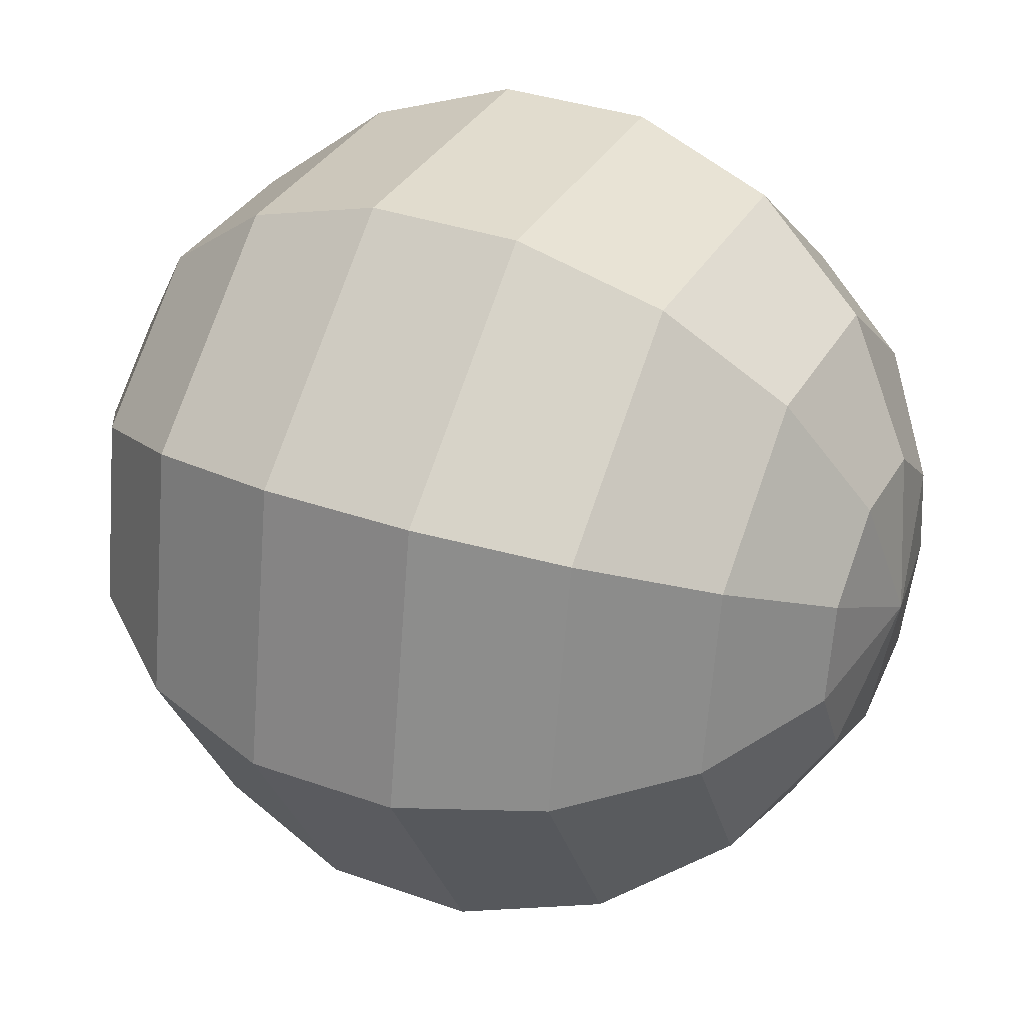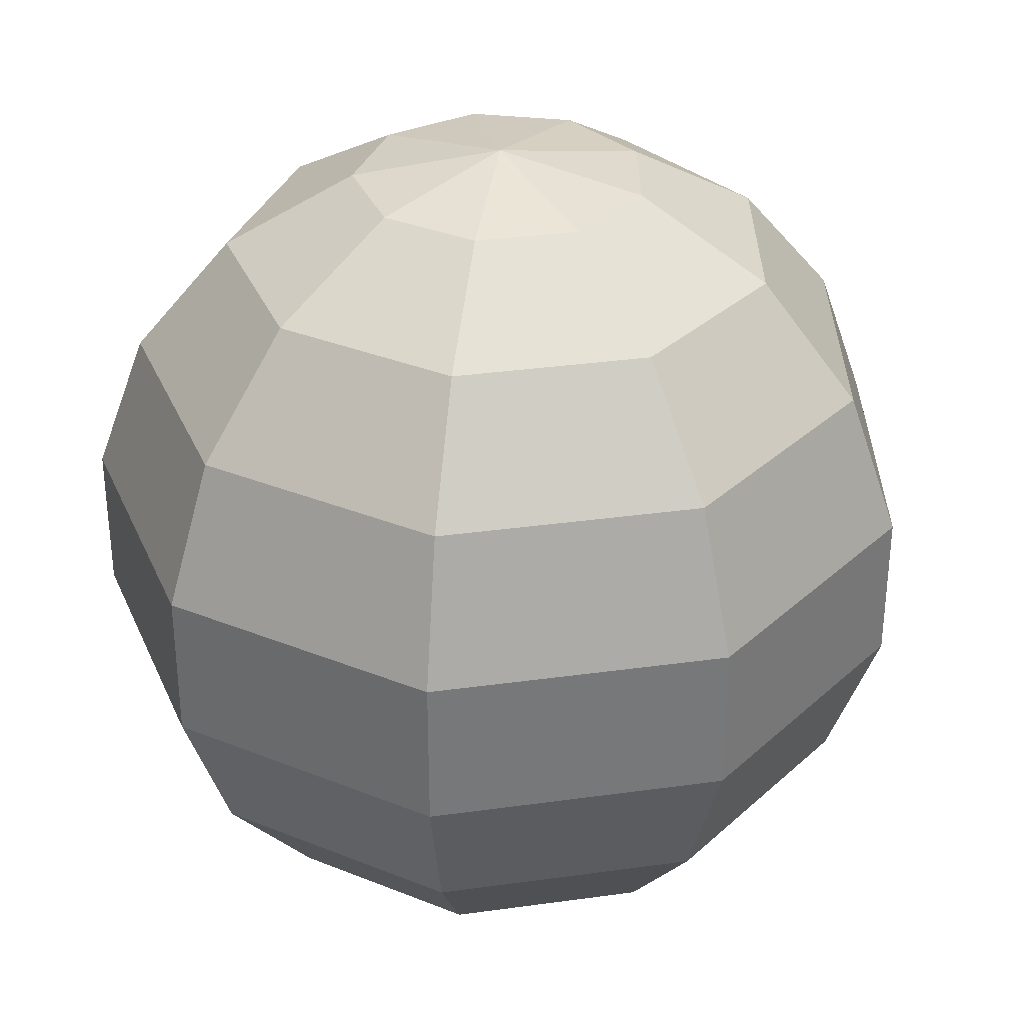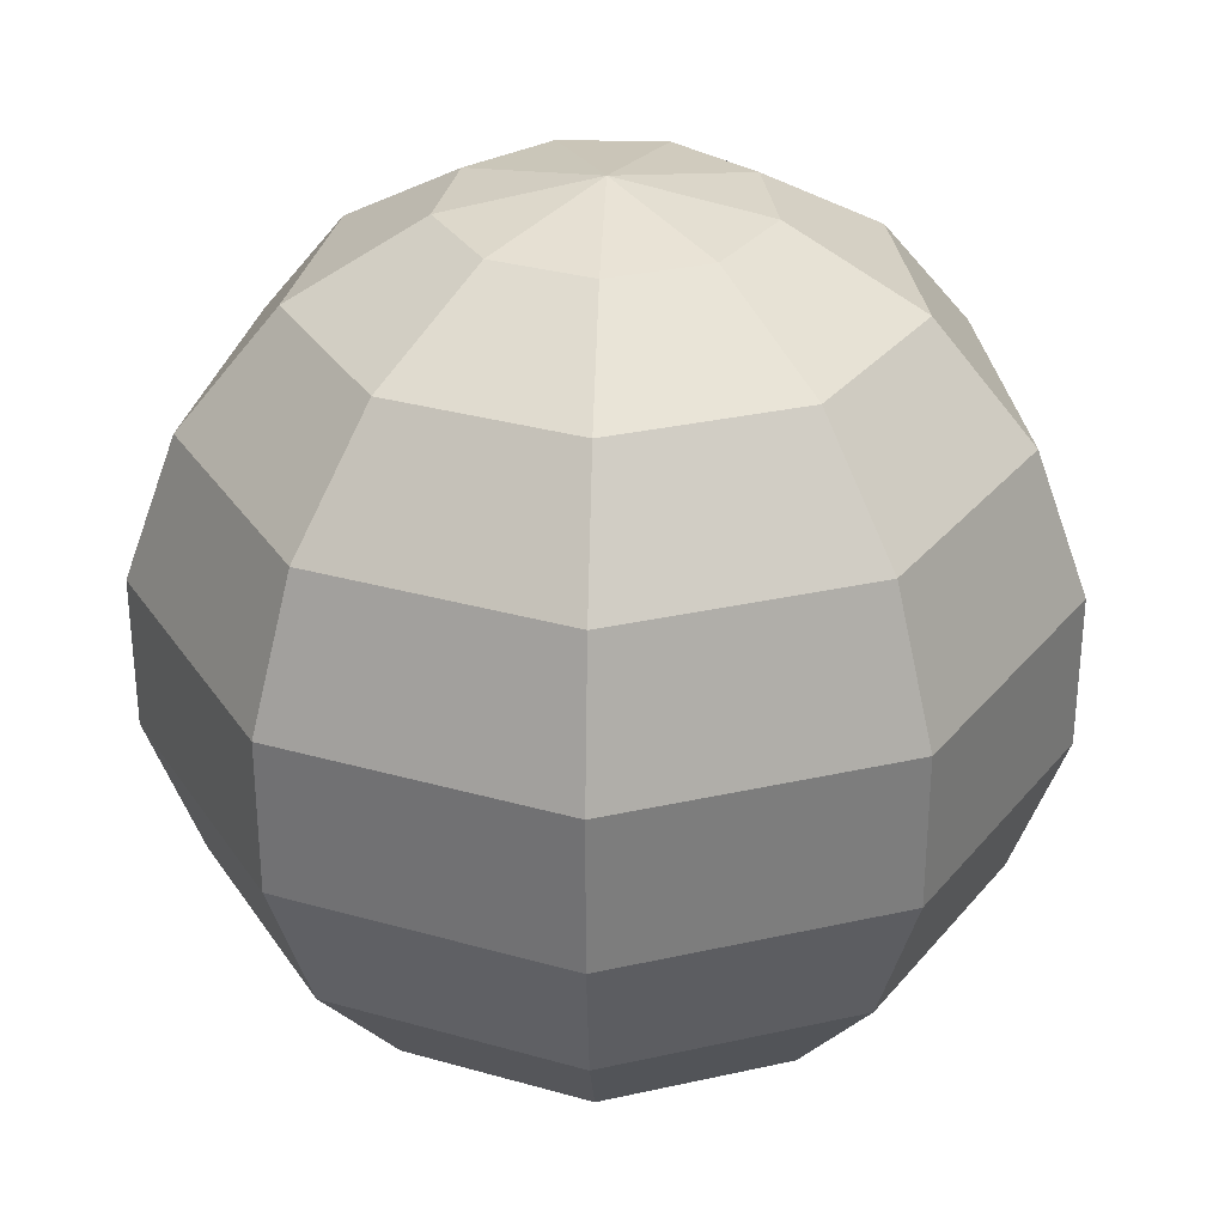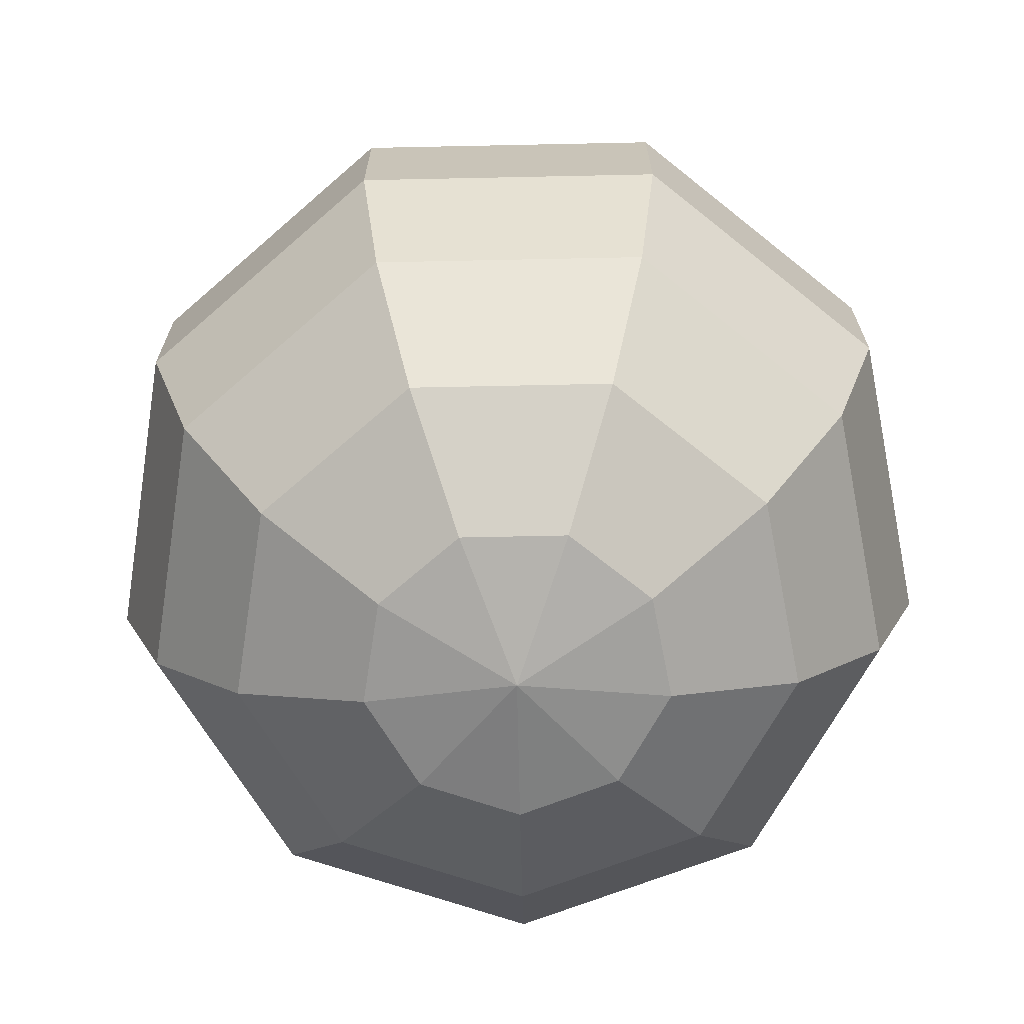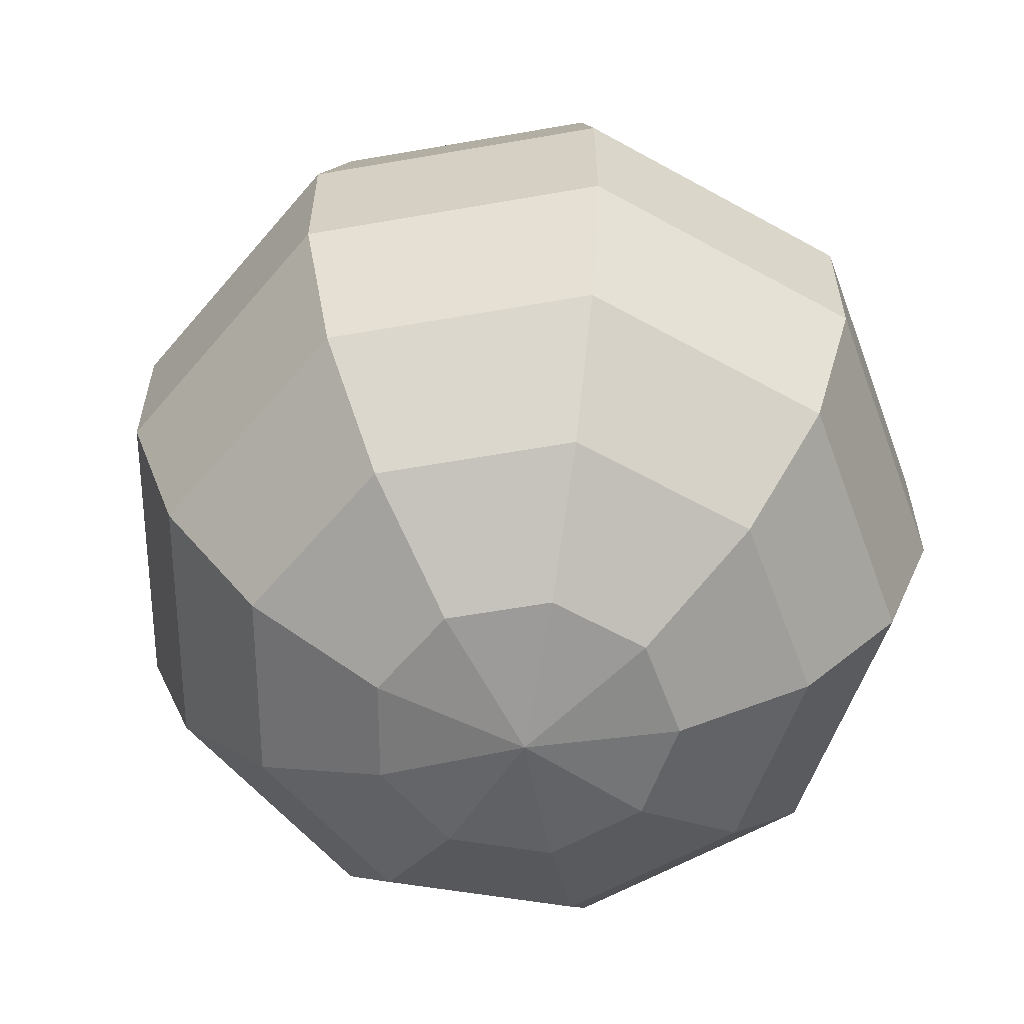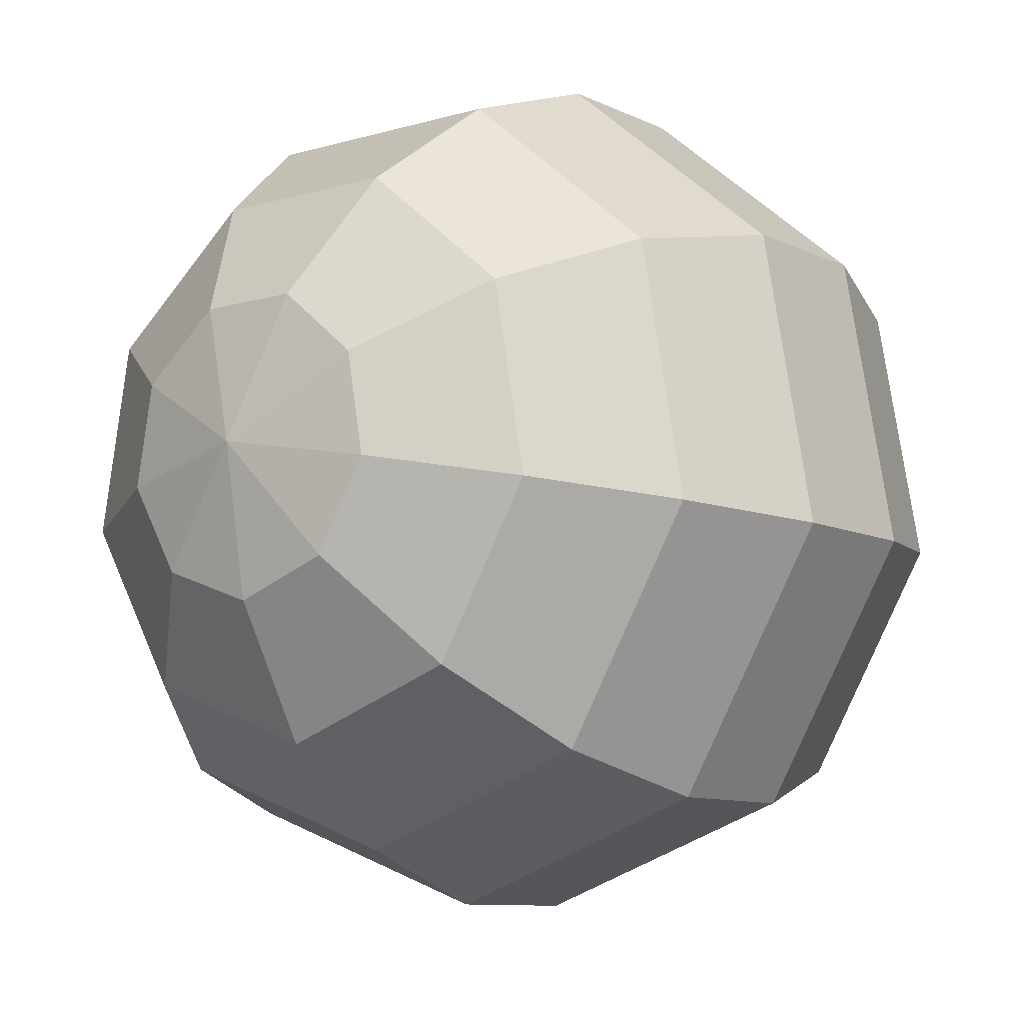
<metadata>
{"format":"obj","ext":"obj","renderer":"f3d","projection":"perspective","resolution":1024,"background":"white","views":[{"elev":34.0,"azim":115.8,"up":"+Z"},{"elev":33.0,"azim":69.1,"up":"+Y"},{"elev":31.0,"azim":22.2,"up":"+Y"},{"elev":-69.6,"azim":-158.8,"up":"+Y"},{"elev":-59.6,"azim":-109.8,"up":"+Y"},{"elev":-9.1,"azim":38.2,"up":"+Z"}]}
</metadata>
<code>
o Sphere
v -0 1 -0
v 0.2198 0.9397 -0.262
v 0.4132 0.766 -0.4924
v 0.5567 0.5 -0.6634
v 0.633 0.1736 -0.7544
v 0.633 -0.1736 -0.7544
v 0.5567 -0.5 -0.6634
v 0.4132 -0.766 -0.4924
v 0.2198 -0.9397 -0.262
v 0.3368 0.9397 -0.05939
v 0.633 0.766 -0.1116
v 0.8529 0.5 -0.1504
v 0.9698 0.1736 -0.171
v 0.9698 -0.1736 -0.171
v 0.8529 -0.5 -0.1504
v 0.633 -0.766 -0.1116
v 0.3368 -0.9397 -0.05939
v 0.2962 0.9397 0.171
v 0.5567 0.766 0.3214
v 0.75 0.5 0.433
v 0.8529 0.1736 0.4924
v 0.8529 -0.1736 0.4924
v 0.75 -0.5 0.433
v 0.5567 -0.766 0.3214
v 0.2962 -0.9397 0.171
v 0.117 0.9397 0.3214
v 0.2198 0.766 0.604
v 0.2962 0.5 0.8138
v 0.3368 0.1736 0.9254
v 0.3368 -0.1736 0.9254
v 0.2962 -0.5 0.8138
v 0.2198 -0.766 0.604
v 0.117 -0.9397 0.3214
v 0 -1 -0
v -0.117 0.9397 0.3214
v -0.2198 0.766 0.604
v -0.2962 0.5 0.8138
v -0.3368 0.1736 0.9254
v -0.3368 -0.1736 0.9254
v -0.2962 -0.5 0.8138
v -0.2198 -0.766 0.604
v -0.117 -0.9397 0.3214
v -0.2962 0.9397 0.171
v -0.5567 0.766 0.3214
v -0.75 0.5 0.433
v -0.8529 0.1736 0.4924
v -0.8529 -0.1736 0.4924
v -0.75 -0.5 0.433
v -0.5567 -0.766 0.3214
v -0.2962 -0.9397 0.171
v -0.3368 0.9397 -0.05939
v -0.633 0.766 -0.1116
v -0.8529 0.5 -0.1504
v -0.9698 0.1736 -0.171
v -0.9698 -0.1736 -0.171
v -0.8529 -0.5 -0.1504
v -0.633 -0.766 -0.1116
v -0.3368 -0.9397 -0.05939
v -0.2198 0.9397 -0.262
v -0.4132 0.766 -0.4924
v -0.5567 0.5 -0.6634
v -0.633 0.1736 -0.7544
v -0.633 -0.1736 -0.7544
v -0.5567 -0.5 -0.6634
v -0.4132 -0.766 -0.4924
v -0.2198 -0.9397 -0.262
v -0 0.9397 -0.342
v -0 0.766 -0.6428
v -0 0.5 -0.866
v -0 0.1736 -0.9848
v -0 -0.1736 -0.9848
v -0 -0.5 -0.866
v -0 -0.766 -0.6428
v -0 -0.9397 -0.342
f 72 8 73
f 69 5 70
f 67 1 2
f 73 9 74
f 70 6 71
f 68 2 3
f 34 74 9
f 71 7 72
f 68 4 69
f 5 14 6
f 2 11 3
f 34 9 17
f 6 15 7
f 3 12 4
f 7 16 8
f 5 12 13
f 2 1 10
f 9 16 17
f 11 20 12
f 16 23 24
f 12 21 13
f 10 1 18
f 16 25 17
f 13 22 14
f 10 19 11
f 34 17 25
f 14 23 15
f 18 1 26
f 24 33 25
f 21 30 22
f 19 26 27
f 34 25 33
f 23 30 31
f 19 28 20
f 24 31 32
f 20 29 21
f 34 33 42
f 31 39 40
f 28 36 37
f 31 41 32
f 28 38 29
f 26 1 35
f 33 41 42
f 29 39 30
f 26 36 27
f 40 49 41
f 37 46 38
f 35 1 43
f 42 49 50
f 38 47 39
f 35 44 36
f 34 42 50
f 40 47 48
f 36 45 37
f 46 55 47
f 44 51 52
f 34 50 58
f 48 55 56
f 44 53 45
f 49 56 57
f 45 54 46
f 43 1 51
f 50 57 58
f 53 60 61
f 56 65 57
f 53 62 54
f 51 1 59
f 57 66 58
f 54 63 55
f 51 60 52
f 34 58 66
f 55 64 56
f 59 1 67
f 65 74 66
f 62 71 63
f 59 68 60
f 34 66 74
f 64 71 72
f 60 69 61
f 64 73 65
f 61 70 62
f 72 7 8
f 69 4 5
f 73 8 9
f 70 5 6
f 68 67 2
f 71 6 7
f 68 3 4
f 5 13 14
f 2 10 11
f 6 14 15
f 3 11 12
f 7 15 16
f 5 4 12
f 9 8 16
f 11 19 20
f 16 15 23
f 12 20 21
f 16 24 25
f 13 21 22
f 10 18 19
f 14 22 23
f 24 32 33
f 21 29 30
f 19 18 26
f 23 22 30
f 19 27 28
f 24 23 31
f 20 28 29
f 31 30 39
f 28 27 36
f 31 40 41
f 28 37 38
f 33 32 41
f 29 38 39
f 26 35 36
f 40 48 49
f 37 45 46
f 42 41 49
f 38 46 47
f 35 43 44
f 40 39 47
f 36 44 45
f 46 54 55
f 44 43 51
f 48 47 55
f 44 52 53
f 49 48 56
f 45 53 54
f 50 49 57
f 53 52 60
f 56 64 65
f 53 61 62
f 57 65 66
f 54 62 63
f 51 59 60
f 55 63 64
f 65 73 74
f 62 70 71
f 59 67 68
f 64 63 71
f 60 68 69
f 64 72 73
f 61 69 70

</code>
